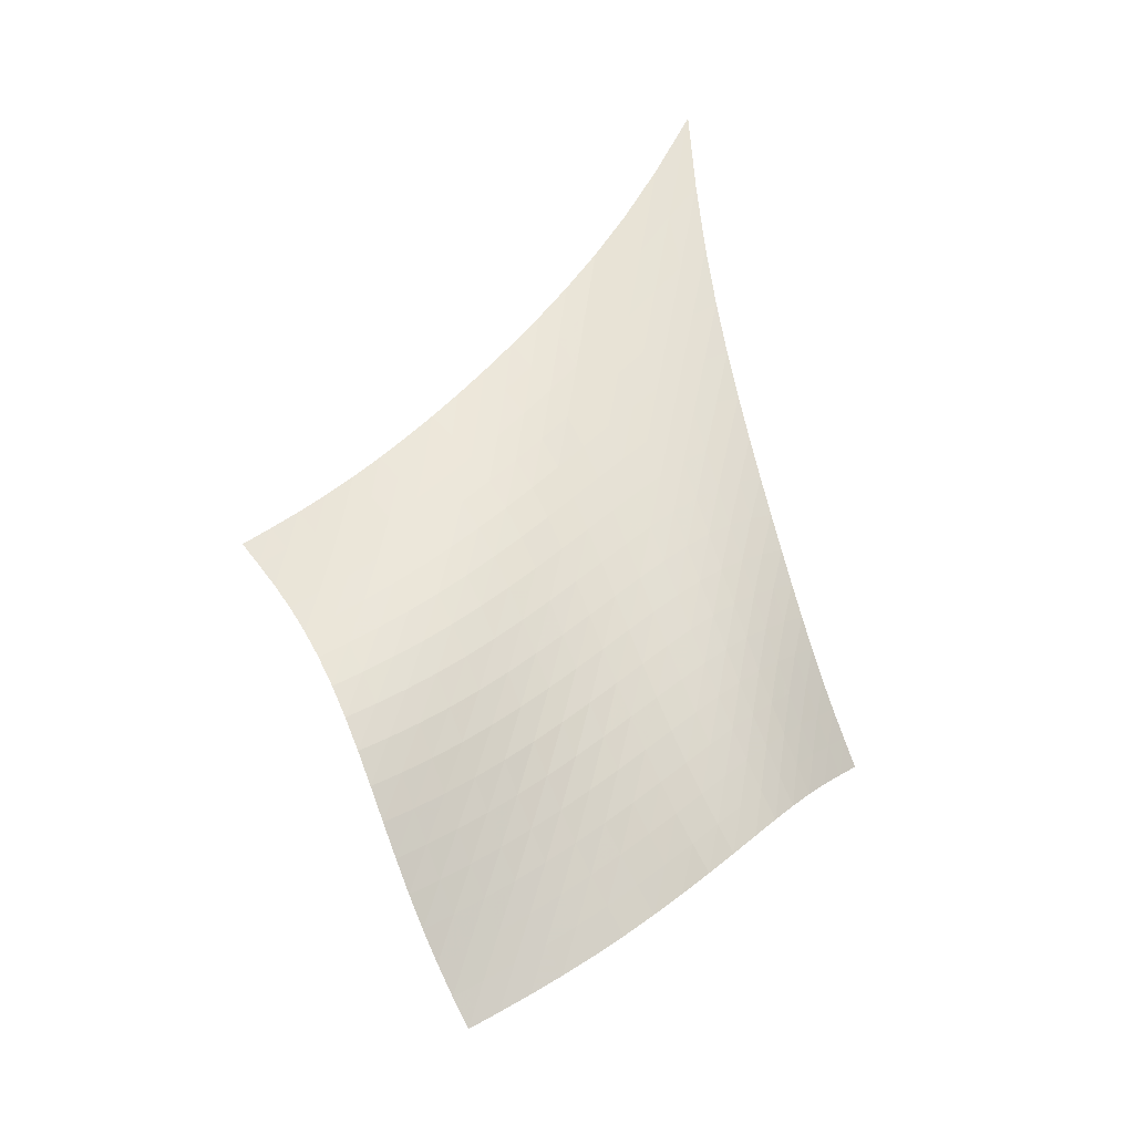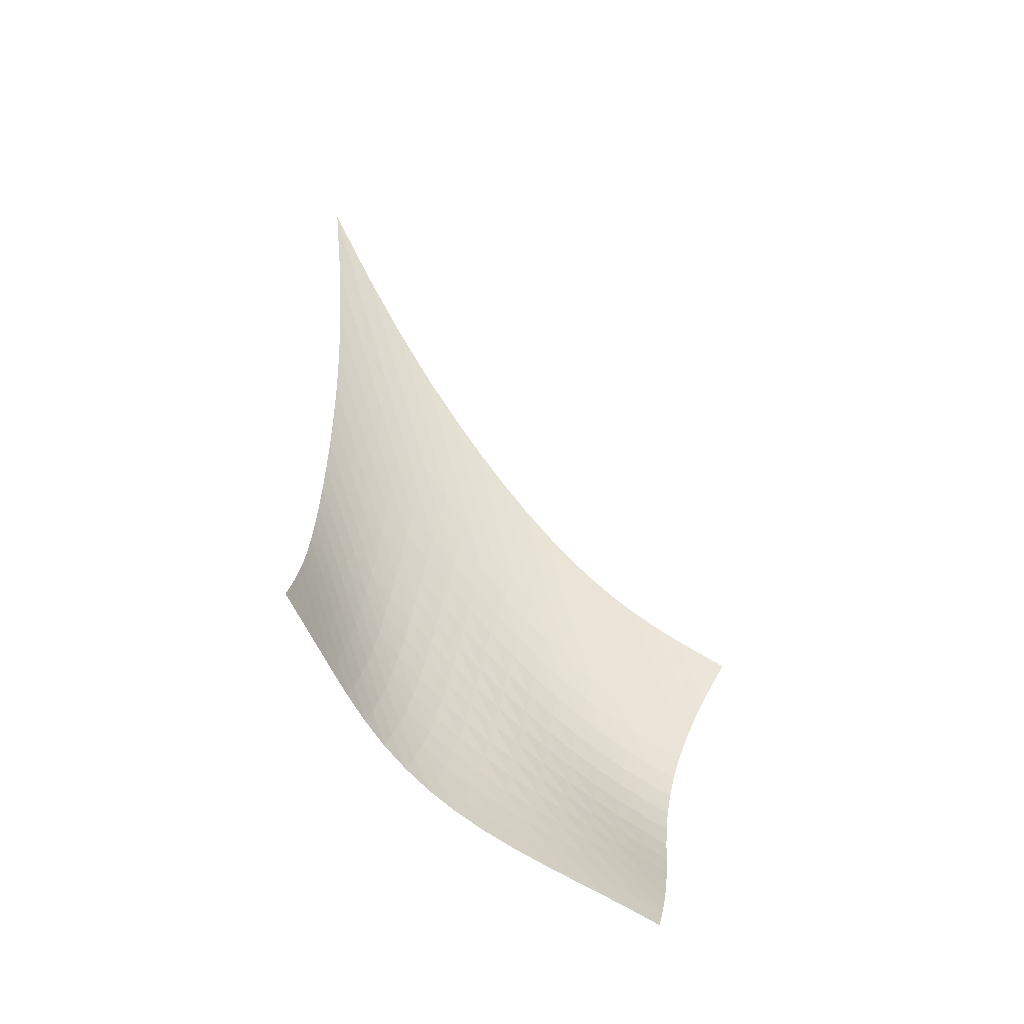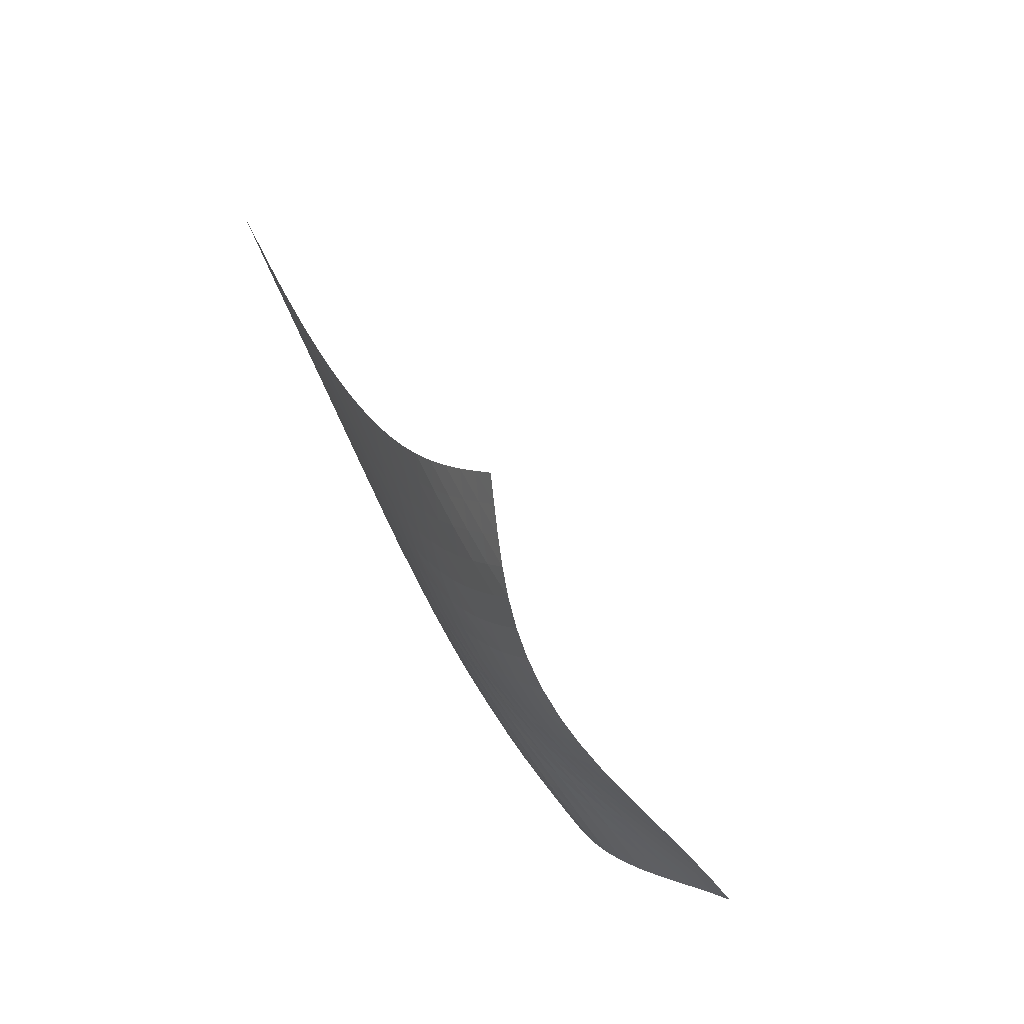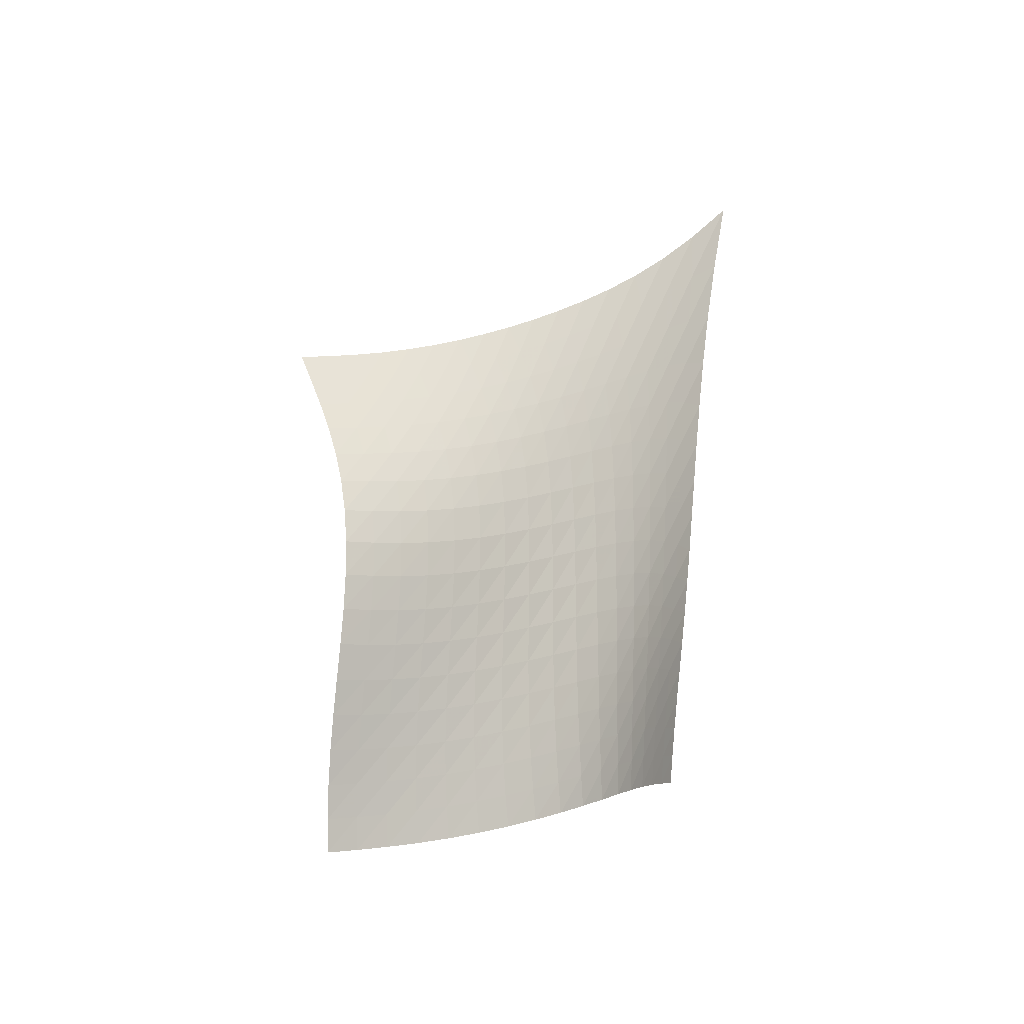
<metadata>
{"format":"obj","ext":"obj","renderer":"f3d","projection":"perspective","resolution":1024,"background":"white","views":[{"elev":-59.6,"azim":111.6,"up":"+Y"},{"elev":-14.1,"azim":-86.8,"up":"+Y"},{"elev":-29.9,"azim":-127.6,"up":"+Y"},{"elev":-64.0,"azim":82.3,"up":"+Y"}]}
</metadata>
<code>
v -6.514 -0.04396 6.514
v -7.323 -16.25 19.52
v -19.52 -16.25 7.323
v -17.17 -24.84 17.17
v -18.81 -15.84 7.361
v -18.1 -15.42 7.389
v -17.39 -14.97 7.405
v -16.69 -14.48 7.409
v -15.99 -13.92 7.405
v -15.29 -13.3 7.397
v -14.58 -12.61 7.388
v -13.87 -11.83 7.377
v -13.14 -10.97 7.363
v -12.38 -10 7.344
v -11.59 -8.921 7.313
v -10.75 -7.693 7.264
v -9.846 -6.272 7.183
v -8.852 -4.582 7.05
v -7.743 -2.52 6.832
v -6.832 -2.52 7.743
v -7.05 -4.582 8.852
v -7.183 -6.272 9.846
v -7.264 -7.693 10.75
v -7.313 -8.921 11.59
v -7.344 -10 12.38
v -7.363 -10.97 13.14
v -7.377 -11.83 13.87
v -7.388 -12.61 14.58
v -7.397 -13.3 15.29
v -7.405 -13.92 15.99
v -7.409 -14.48 16.69
v -7.405 -14.97 17.39
v -7.389 -15.42 18.1
v -7.361 -15.84 18.81
v -7.706 -16.88 19.17
v -8.086 -17.52 18.84
v -8.47 -18.16 18.52
v -8.878 -18.81 18.24
v -9.329 -19.47 18.01
v -9.84 -20.11 17.82
v -10.42 -20.73 17.68
v -11.06 -21.32 17.58
v -11.77 -21.86 17.52
v -12.52 -22.36 17.49
v -13.3 -22.83 17.47
v -14.09 -23.26 17.45
v -14.89 -23.67 17.42
v -15.67 -24.06 17.36
v -16.44 -24.45 17.28
v -17.28 -24.45 16.44
v -17.36 -24.06 15.67
v -17.42 -23.67 14.89
v -17.45 -23.26 14.09
v -17.47 -22.83 13.3
v -17.49 -22.36 12.52
v -17.52 -21.86 11.77
v -17.58 -21.32 11.06
v -17.68 -20.73 10.42
v -17.82 -20.11 9.84
v -18.01 -19.47 9.329
v -18.24 -18.81 8.878
v -18.52 -18.16 8.47
v -18.84 -17.52 8.086
v -19.17 -16.88 7.706
v -7.748 -4.049 7.748
v -8.69 -5.644 7.806
v -9.585 -7.086 7.847
v -10.43 -8.371 7.869
v -11.23 -9.525 7.877
v -12 -10.57 7.876
v -12.75 -11.52 7.87
v -13.47 -12.38 7.861
v -14.18 -13.16 7.851
v -14.89 -13.87 7.841
v -15.6 -14.51 7.831
v -16.31 -15.08 7.82
v -17.02 -15.59 7.804
v -17.74 -16.05 7.78
v -18.46 -16.47 7.746
v -7.806 -5.644 8.69
v -8.606 -6.845 8.606
v -9.404 -8.038 8.553
v -10.18 -9.167 8.51
v -10.94 -10.23 8.472
v -11.68 -11.21 8.437
v -12.4 -12.13 8.402
v -13.12 -12.98 8.368
v -13.82 -13.76 8.336
v -14.53 -14.47 8.305
v -15.24 -15.12 8.275
v -15.95 -15.7 8.246
v -16.67 -16.21 8.214
v -17.39 -16.68 8.176
v -18.12 -17.11 8.132
v -7.847 -7.086 9.585
v -8.553 -8.038 9.404
v -9.274 -9.038 9.274
v -9.996 -10.03 9.174
v -10.71 -11 9.093
v -11.42 -11.92 9.024
v -12.12 -12.8 8.962
v -12.82 -13.62 8.904
v -13.51 -14.39 8.849
v -14.21 -15.1 8.796
v -14.92 -15.75 8.745
v -15.63 -16.33 8.695
v -16.35 -16.86 8.644
v -17.08 -17.33 8.589
v -17.8 -17.76 8.529
v -7.869 -8.371 10.43
v -8.51 -9.167 10.18
v -9.174 -10.03 9.996
v -9.85 -10.92 9.85
v -10.53 -11.81 9.732
v -11.21 -12.67 9.634
v -11.89 -13.51 9.549
v -12.57 -14.3 9.47
v -13.26 -15.05 9.396
v -13.95 -15.75 9.324
v -14.65 -16.4 9.253
v -15.36 -16.99 9.183
v -16.08 -17.52 9.11
v -16.8 -17.99 9.035
v -17.52 -18.42 8.956
v -7.877 -9.525 11.23
v -8.472 -10.23 10.94
v -9.093 -11 10.71
v -9.732 -11.81 10.53
v -10.38 -12.63 10.38
v -11.04 -13.44 10.26
v -11.71 -14.23 10.16
v -12.38 -15 10.07
v -13.06 -15.73 9.98
v -13.74 -16.42 9.893
v -14.44 -17.06 9.806
v -15.14 -17.64 9.718
v -15.85 -18.17 9.626
v -16.57 -18.65 9.529
v -17.29 -19.08 9.429
v -7.876 -10.57 12
v -8.437 -11.21 11.68
v -9.024 -11.92 11.42
v -9.634 -12.67 11.21
v -10.26 -13.44 11.04
v -10.91 -14.21 10.91
v -11.56 -14.96 10.79
v -12.23 -15.7 10.69
v -12.9 -16.41 10.6
v -13.58 -17.08 10.5
v -14.27 -17.7 10.41
v -14.97 -18.28 10.31
v -15.67 -18.81 10.2
v -16.39 -19.29 10.08
v -17.1 -19.72 9.962
v -7.87 -11.52 12.75
v -8.402 -12.13 12.4
v -8.962 -12.8 12.12
v -9.549 -13.51 11.89
v -10.16 -14.23 11.71
v -10.79 -14.96 11.56
v -11.45 -15.68 11.45
v -12.11 -16.39 11.34
v -12.78 -17.07 11.25
v -13.46 -17.72 11.15
v -14.15 -18.33 11.05
v -14.85 -18.9 10.94
v -15.55 -19.43 10.83
v -16.26 -19.91 10.7
v -16.96 -20.34 10.56
v -7.861 -12.38 13.47
v -8.368 -12.98 13.12
v -8.904 -13.62 12.82
v -9.47 -14.3 12.57
v -10.07 -15 12.38
v -10.69 -15.7 12.23
v -11.34 -16.39 12.11
v -12.01 -17.06 12.01
v -12.69 -17.72 11.92
v -13.37 -18.34 11.83
v -14.07 -18.94 11.73
v -14.77 -19.49 11.62
v -15.47 -20.01 11.5
v -16.17 -20.49 11.37
v -16.88 -20.92 11.22
v -7.851 -13.16 14.18
v -8.336 -13.76 13.82
v -8.849 -14.39 13.51
v -9.396 -15.05 13.26
v -9.98 -15.73 13.06
v -10.6 -16.41 12.9
v -11.25 -17.07 12.78
v -11.92 -17.72 12.69
v -12.6 -18.34 12.6
v -13.3 -18.94 12.52
v -14 -19.51 12.43
v -14.71 -20.05 12.33
v -15.42 -20.56 12.22
v -16.12 -21.02 12.08
v -16.82 -21.46 11.93
v -7.841 -13.87 14.89
v -8.305 -14.47 14.53
v -8.796 -15.1 14.21
v -9.324 -15.75 13.95
v -9.893 -16.42 13.74
v -10.5 -17.08 13.58
v -11.15 -17.72 13.46
v -11.83 -18.34 13.37
v -12.52 -18.94 13.3
v -13.23 -19.51 13.23
v -13.95 -20.06 13.16
v -14.67 -20.57 13.07
v -15.38 -21.06 12.96
v -16.09 -21.53 12.83
v -16.8 -21.96 12.68
v -7.831 -14.51 15.6
v -8.275 -15.12 15.24
v -8.745 -15.75 14.92
v -9.253 -16.4 14.65
v -9.806 -17.06 14.44
v -10.41 -17.7 14.27
v -11.05 -18.33 14.15
v -11.73 -18.94 14.07
v -12.43 -19.51 14
v -13.16 -20.06 13.95
v -13.89 -20.58 13.89
v -14.62 -21.07 13.81
v -15.35 -21.54 13.72
v -16.07 -21.99 13.6
v -16.78 -22.42 13.46
v -7.82 -15.08 16.31
v -8.246 -15.7 15.95
v -8.695 -16.33 15.63
v -9.183 -16.99 15.36
v -9.718 -17.64 15.14
v -10.31 -18.28 14.97
v -10.94 -18.9 14.85
v -11.62 -19.49 14.77
v -12.33 -20.05 14.71
v -13.07 -20.57 14.67
v -13.81 -21.07 14.62
v -14.56 -21.54 14.56
v -15.3 -22 14.48
v -16.03 -22.43 14.37
v -16.75 -22.85 14.24
v -7.804 -15.59 17.02
v -8.214 -16.21 16.67
v -8.644 -16.86 16.35
v -9.11 -17.52 16.08
v -9.626 -18.17 15.85
v -10.2 -18.81 15.67
v -10.83 -19.43 15.55
v -11.5 -20.01 15.47
v -12.22 -20.56 15.42
v -12.96 -21.06 15.38
v -13.72 -21.54 15.35
v -14.48 -22 15.3
v -15.24 -22.43 15.24
v -15.98 -22.85 15.14
v -16.71 -23.26 15.03
v -7.78 -16.05 17.74
v -8.176 -16.68 17.39
v -8.589 -17.33 17.08
v -9.035 -17.99 16.8
v -9.529 -18.65 16.57
v -10.08 -19.29 16.39
v -10.7 -19.91 16.26
v -11.37 -20.49 16.17
v -12.08 -21.02 16.12
v -12.83 -21.53 16.09
v -13.6 -21.99 16.07
v -14.37 -22.43 16.03
v -15.14 -22.85 15.98
v -15.9 -23.26 15.9
v -16.64 -23.66 15.8
v -7.746 -16.47 18.46
v -8.132 -17.11 18.12
v -8.529 -17.76 17.8
v -8.956 -18.42 17.52
v -9.429 -19.08 17.29
v -9.962 -19.72 17.1
v -10.56 -20.34 16.96
v -11.22 -20.92 16.88
v -11.93 -21.46 16.82
v -12.68 -21.96 16.8
v -13.46 -22.42 16.78
v -14.24 -22.85 16.75
v -15.03 -23.26 16.71
v -15.8 -23.66 16.64
v -16.55 -24.06 16.55
f 289 49 4
f 289 4 50
f 5 79 64
f 5 64 3
f 79 94 63
f 79 63 64
f 94 109 62
f 94 62 63
f 109 124 61
f 109 61 62
f 124 139 60
f 124 60 61
f 139 154 59
f 139 59 60
f 154 169 58
f 154 58 59
f 169 184 57
f 169 57 58
f 184 199 56
f 184 56 57
f 199 214 55
f 199 55 56
f 214 229 54
f 214 54 55
f 229 244 53
f 229 53 54
f 244 259 52
f 244 52 53
f 259 274 51
f 259 51 52
f 274 289 50
f 274 50 51
f 1 20 65
f 1 65 19
f 19 65 66
f 19 66 18
f 18 66 67
f 18 67 17
f 17 67 68
f 17 68 16
f 16 68 69
f 16 69 15
f 15 69 70
f 15 70 14
f 14 70 71
f 14 71 13
f 13 71 72
f 13 72 12
f 12 72 73
f 12 73 11
f 11 73 74
f 11 74 10
f 10 74 75
f 10 75 9
f 9 75 76
f 9 76 8
f 8 76 77
f 8 77 7
f 7 77 78
f 7 78 6
f 6 78 79
f 6 79 5
f 20 21 80
f 20 80 65
f 65 80 81
f 65 81 66
f 66 81 82
f 66 82 67
f 67 82 83
f 67 83 68
f 68 83 84
f 68 84 69
f 69 84 85
f 69 85 70
f 70 85 86
f 70 86 71
f 71 86 87
f 71 87 72
f 72 87 88
f 72 88 73
f 73 88 89
f 73 89 74
f 74 89 90
f 74 90 75
f 75 90 91
f 75 91 76
f 76 91 92
f 76 92 77
f 77 92 93
f 77 93 78
f 78 93 94
f 78 94 79
f 21 22 95
f 21 95 80
f 80 95 96
f 80 96 81
f 81 96 97
f 81 97 82
f 82 97 98
f 82 98 83
f 83 98 99
f 83 99 84
f 84 99 100
f 84 100 85
f 85 100 101
f 85 101 86
f 86 101 102
f 86 102 87
f 87 102 103
f 87 103 88
f 88 103 104
f 88 104 89
f 89 104 105
f 89 105 90
f 90 105 106
f 90 106 91
f 91 106 107
f 91 107 92
f 92 107 108
f 92 108 93
f 93 108 109
f 93 109 94
f 22 23 110
f 22 110 95
f 95 110 111
f 95 111 96
f 96 111 112
f 96 112 97
f 97 112 113
f 97 113 98
f 98 113 114
f 98 114 99
f 99 114 115
f 99 115 100
f 100 115 116
f 100 116 101
f 101 116 117
f 101 117 102
f 102 117 118
f 102 118 103
f 103 118 119
f 103 119 104
f 104 119 120
f 104 120 105
f 105 120 121
f 105 121 106
f 106 121 122
f 106 122 107
f 107 122 123
f 107 123 108
f 108 123 124
f 108 124 109
f 23 24 125
f 23 125 110
f 110 125 126
f 110 126 111
f 111 126 127
f 111 127 112
f 112 127 128
f 112 128 113
f 113 128 129
f 113 129 114
f 114 129 130
f 114 130 115
f 115 130 131
f 115 131 116
f 116 131 132
f 116 132 117
f 117 132 133
f 117 133 118
f 118 133 134
f 118 134 119
f 119 134 135
f 119 135 120
f 120 135 136
f 120 136 121
f 121 136 137
f 121 137 122
f 122 137 138
f 122 138 123
f 123 138 139
f 123 139 124
f 24 25 140
f 24 140 125
f 125 140 141
f 125 141 126
f 126 141 142
f 126 142 127
f 127 142 143
f 127 143 128
f 128 143 144
f 128 144 129
f 129 144 145
f 129 145 130
f 130 145 146
f 130 146 131
f 131 146 147
f 131 147 132
f 132 147 148
f 132 148 133
f 133 148 149
f 133 149 134
f 134 149 150
f 134 150 135
f 135 150 151
f 135 151 136
f 136 151 152
f 136 152 137
f 137 152 153
f 137 153 138
f 138 153 154
f 138 154 139
f 25 26 155
f 25 155 140
f 140 155 156
f 140 156 141
f 141 156 157
f 141 157 142
f 142 157 158
f 142 158 143
f 143 158 159
f 143 159 144
f 144 159 160
f 144 160 145
f 145 160 161
f 145 161 146
f 146 161 162
f 146 162 147
f 147 162 163
f 147 163 148
f 148 163 164
f 148 164 149
f 149 164 165
f 149 165 150
f 150 165 166
f 150 166 151
f 151 166 167
f 151 167 152
f 152 167 168
f 152 168 153
f 153 168 169
f 153 169 154
f 26 27 170
f 26 170 155
f 155 170 171
f 155 171 156
f 156 171 172
f 156 172 157
f 157 172 173
f 157 173 158
f 158 173 174
f 158 174 159
f 159 174 175
f 159 175 160
f 160 175 176
f 160 176 161
f 161 176 177
f 161 177 162
f 162 177 178
f 162 178 163
f 163 178 179
f 163 179 164
f 164 179 180
f 164 180 165
f 165 180 181
f 165 181 166
f 166 181 182
f 166 182 167
f 167 182 183
f 167 183 168
f 168 183 184
f 168 184 169
f 27 28 185
f 27 185 170
f 170 185 186
f 170 186 171
f 171 186 187
f 171 187 172
f 172 187 188
f 172 188 173
f 173 188 189
f 173 189 174
f 174 189 190
f 174 190 175
f 175 190 191
f 175 191 176
f 176 191 192
f 176 192 177
f 177 192 193
f 177 193 178
f 178 193 194
f 178 194 179
f 179 194 195
f 179 195 180
f 180 195 196
f 180 196 181
f 181 196 197
f 181 197 182
f 182 197 198
f 182 198 183
f 183 198 199
f 183 199 184
f 28 29 200
f 28 200 185
f 185 200 201
f 185 201 186
f 186 201 202
f 186 202 187
f 187 202 203
f 187 203 188
f 188 203 204
f 188 204 189
f 189 204 205
f 189 205 190
f 190 205 206
f 190 206 191
f 191 206 207
f 191 207 192
f 192 207 208
f 192 208 193
f 193 208 209
f 193 209 194
f 194 209 210
f 194 210 195
f 195 210 211
f 195 211 196
f 196 211 212
f 196 212 197
f 197 212 213
f 197 213 198
f 198 213 214
f 198 214 199
f 29 30 215
f 29 215 200
f 200 215 216
f 200 216 201
f 201 216 217
f 201 217 202
f 202 217 218
f 202 218 203
f 203 218 219
f 203 219 204
f 204 219 220
f 204 220 205
f 205 220 221
f 205 221 206
f 206 221 222
f 206 222 207
f 207 222 223
f 207 223 208
f 208 223 224
f 208 224 209
f 209 224 225
f 209 225 210
f 210 225 226
f 210 226 211
f 211 226 227
f 211 227 212
f 212 227 228
f 212 228 213
f 213 228 229
f 213 229 214
f 30 31 230
f 30 230 215
f 215 230 231
f 215 231 216
f 216 231 232
f 216 232 217
f 217 232 233
f 217 233 218
f 218 233 234
f 218 234 219
f 219 234 235
f 219 235 220
f 220 235 236
f 220 236 221
f 221 236 237
f 221 237 222
f 222 237 238
f 222 238 223
f 223 238 239
f 223 239 224
f 224 239 240
f 224 240 225
f 225 240 241
f 225 241 226
f 226 241 242
f 226 242 227
f 227 242 243
f 227 243 228
f 228 243 244
f 228 244 229
f 31 32 245
f 31 245 230
f 230 245 246
f 230 246 231
f 231 246 247
f 231 247 232
f 232 247 248
f 232 248 233
f 233 248 249
f 233 249 234
f 234 249 250
f 234 250 235
f 235 250 251
f 235 251 236
f 236 251 252
f 236 252 237
f 237 252 253
f 237 253 238
f 238 253 254
f 238 254 239
f 239 254 255
f 239 255 240
f 240 255 256
f 240 256 241
f 241 256 257
f 241 257 242
f 242 257 258
f 242 258 243
f 243 258 259
f 243 259 244
f 32 33 260
f 32 260 245
f 245 260 261
f 245 261 246
f 246 261 262
f 246 262 247
f 247 262 263
f 247 263 248
f 248 263 264
f 248 264 249
f 249 264 265
f 249 265 250
f 250 265 266
f 250 266 251
f 251 266 267
f 251 267 252
f 252 267 268
f 252 268 253
f 253 268 269
f 253 269 254
f 254 269 270
f 254 270 255
f 255 270 271
f 255 271 256
f 256 271 272
f 256 272 257
f 257 272 273
f 257 273 258
f 258 273 274
f 258 274 259
f 33 34 275
f 33 275 260
f 260 275 276
f 260 276 261
f 261 276 277
f 261 277 262
f 262 277 278
f 262 278 263
f 263 278 279
f 263 279 264
f 264 279 280
f 264 280 265
f 265 280 281
f 265 281 266
f 266 281 282
f 266 282 267
f 267 282 283
f 267 283 268
f 268 283 284
f 268 284 269
f 269 284 285
f 269 285 270
f 270 285 286
f 270 286 271
f 271 286 287
f 271 287 272
f 272 287 288
f 272 288 273
f 273 288 289
f 273 289 274
f 34 2 35
f 34 35 275
f 275 35 36
f 275 36 276
f 276 36 37
f 276 37 277
f 277 37 38
f 277 38 278
f 278 38 39
f 278 39 279
f 279 39 40
f 279 40 280
f 280 40 41
f 280 41 281
f 281 41 42
f 281 42 282
f 282 42 43
f 282 43 283
f 283 43 44
f 283 44 284
f 284 44 45
f 284 45 285
f 285 45 46
f 285 46 286
f 286 46 47
f 286 47 287
f 287 47 48
f 287 48 288
f 288 48 49
f 288 49 289

</code>
